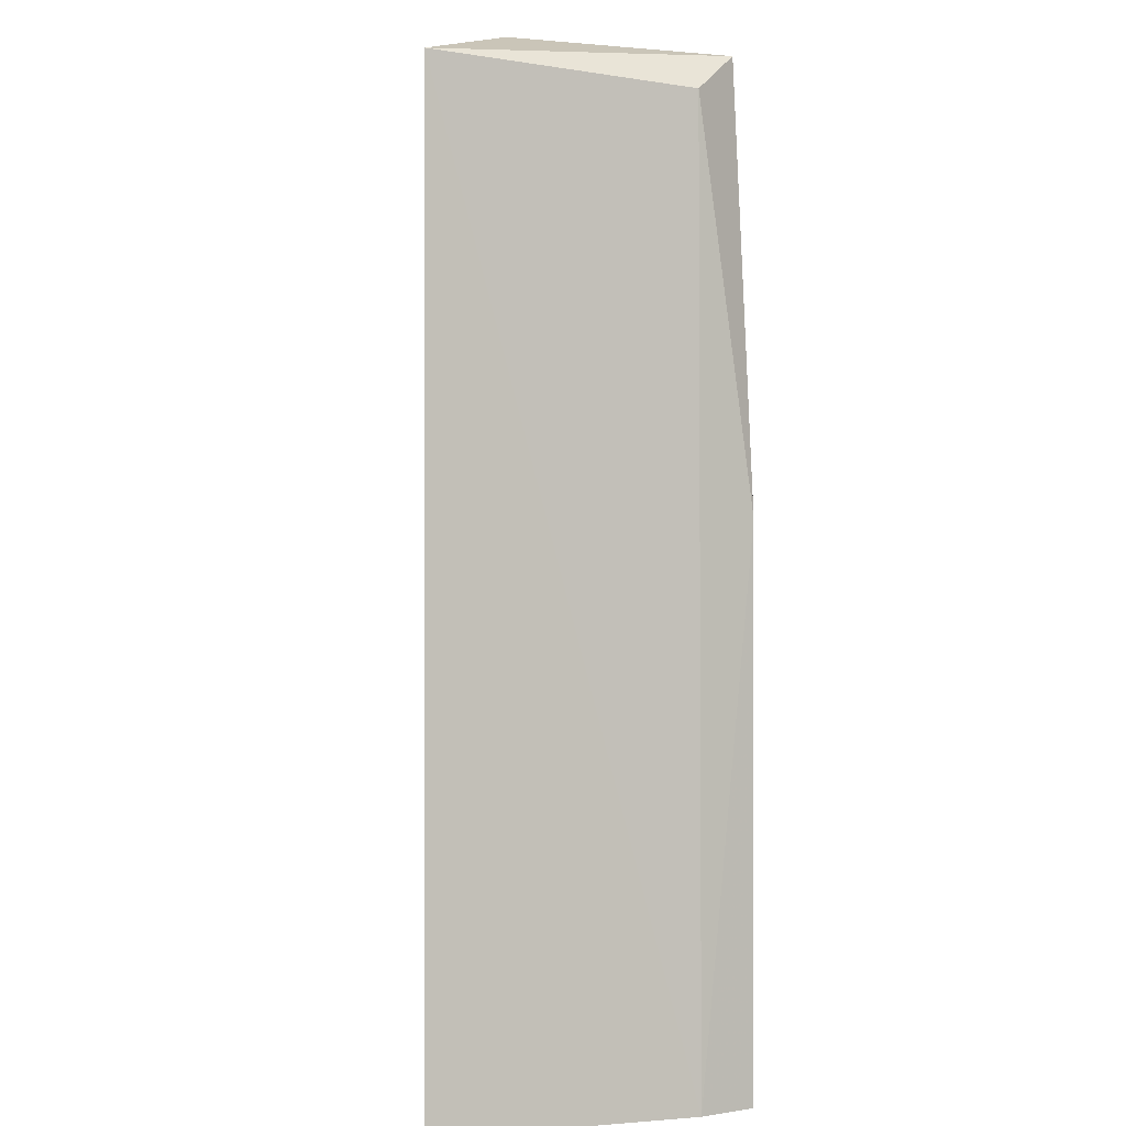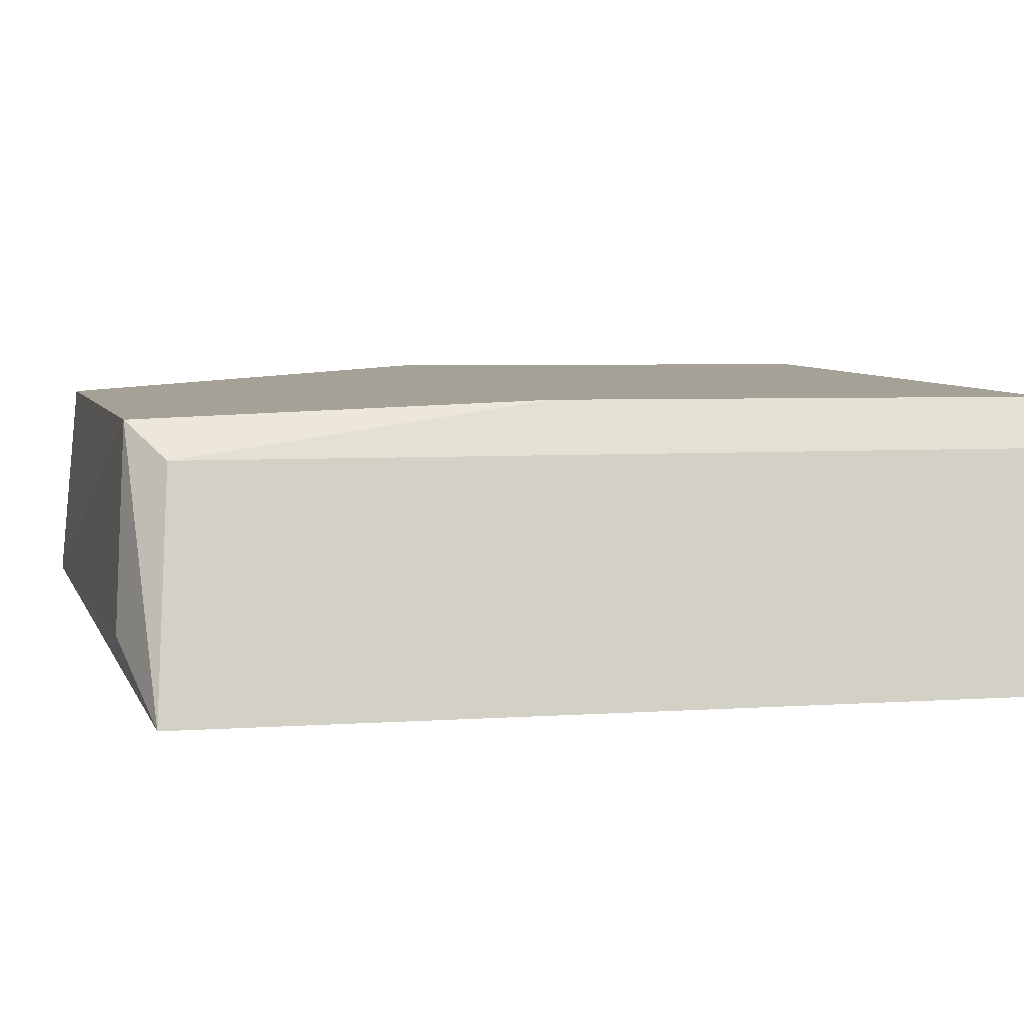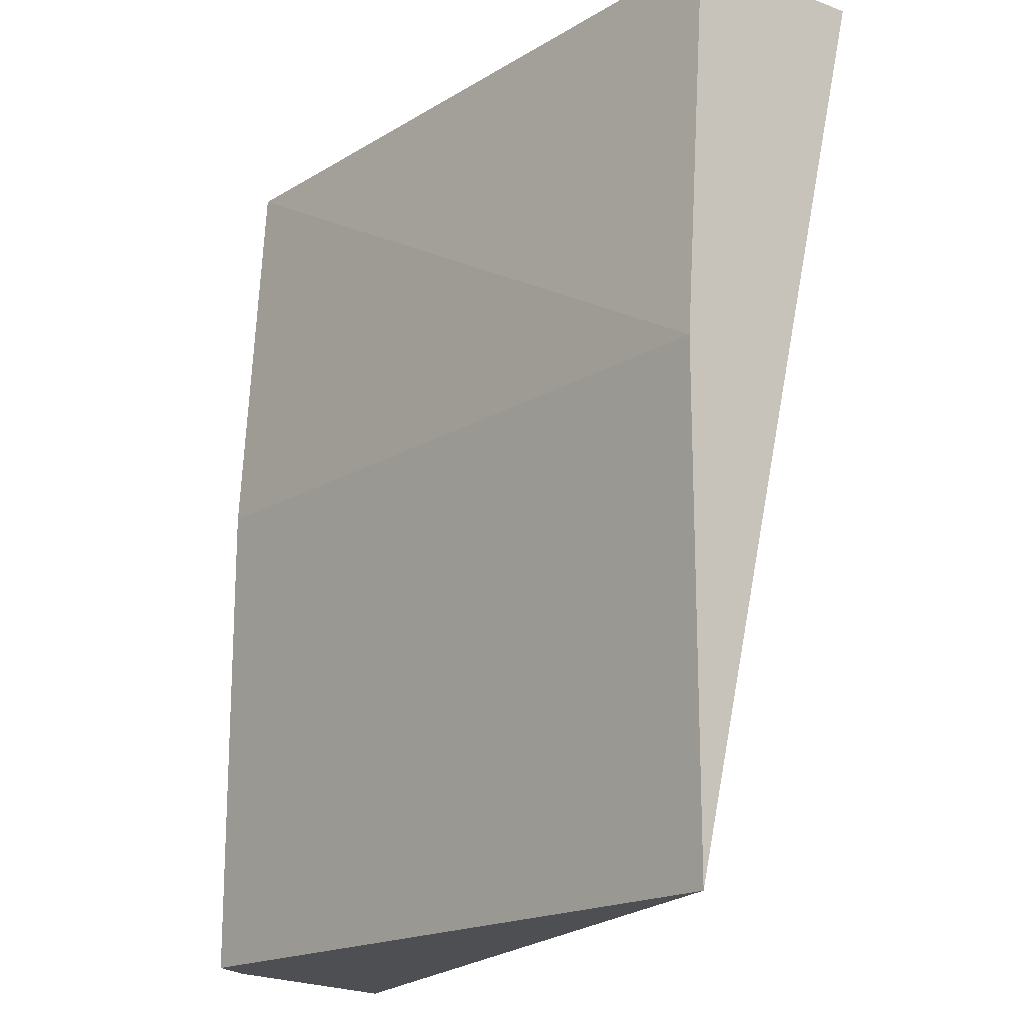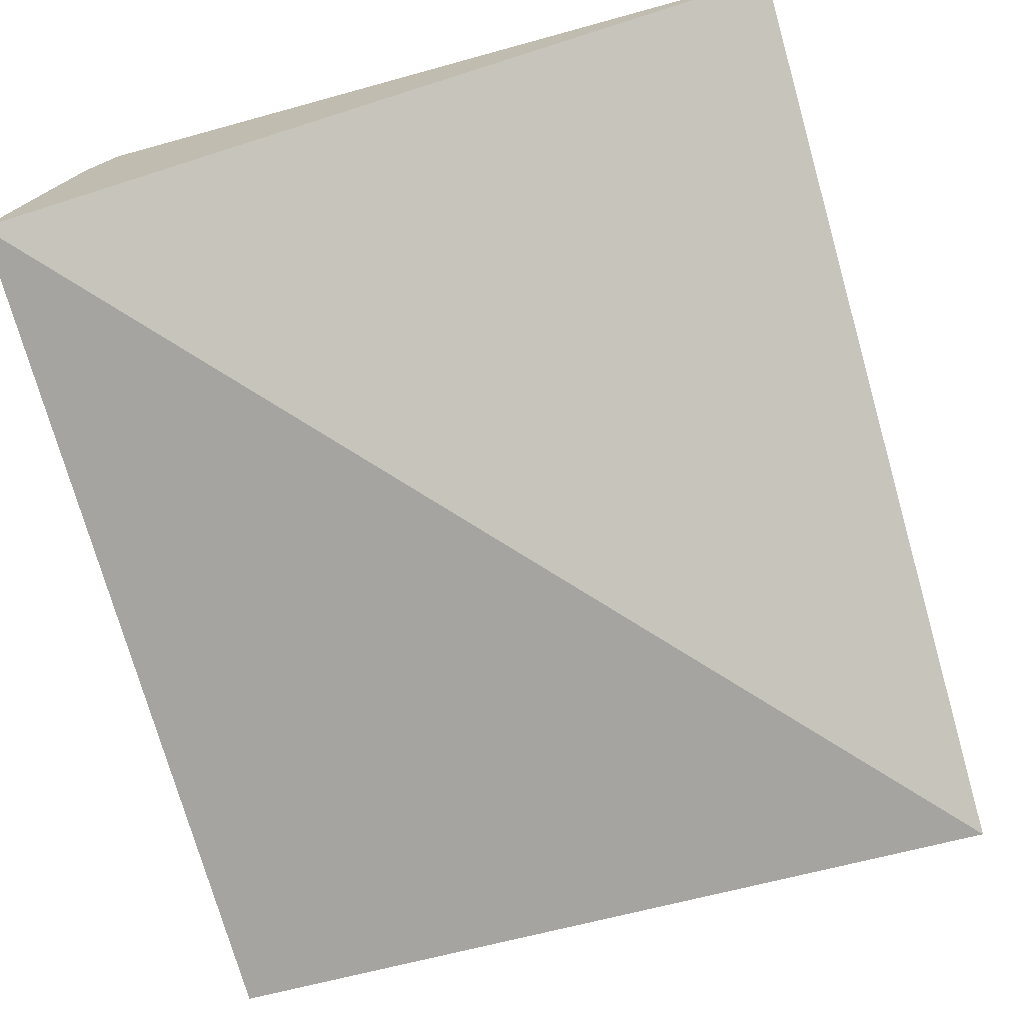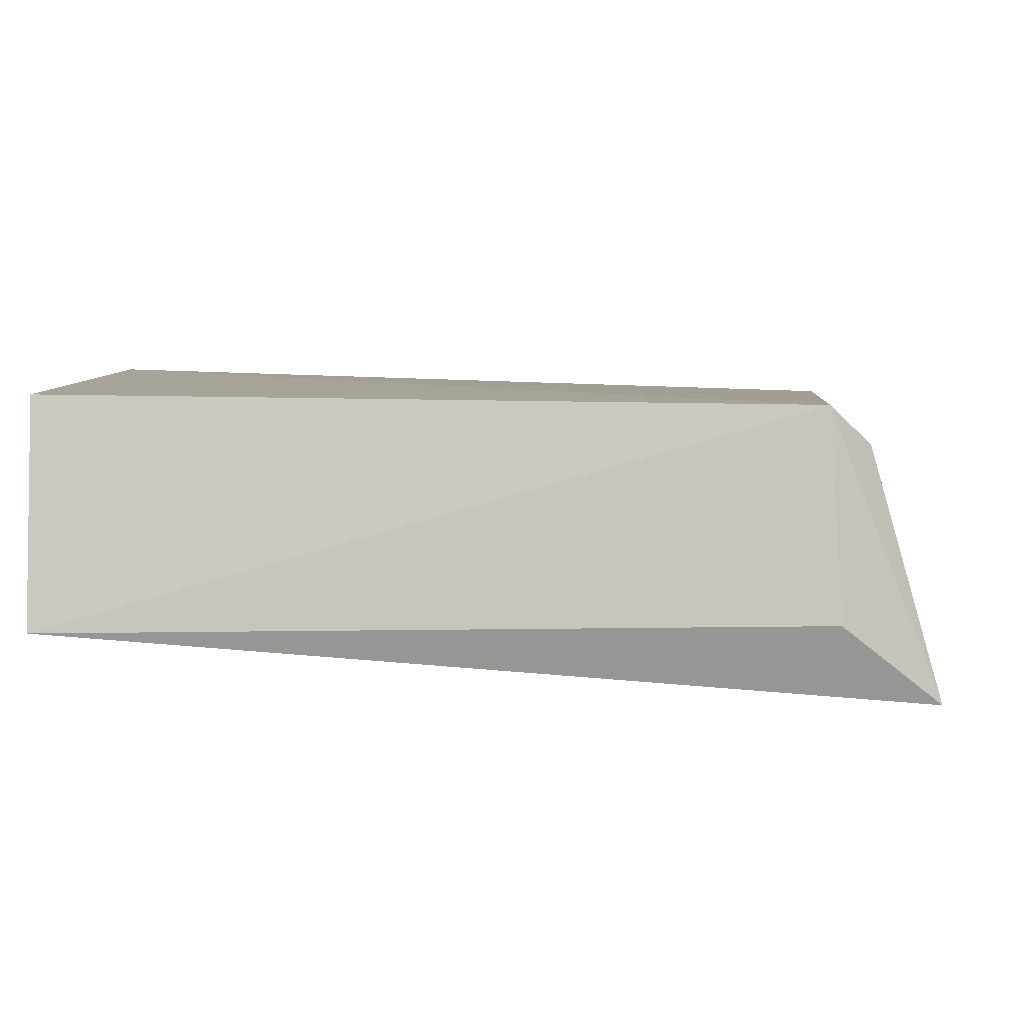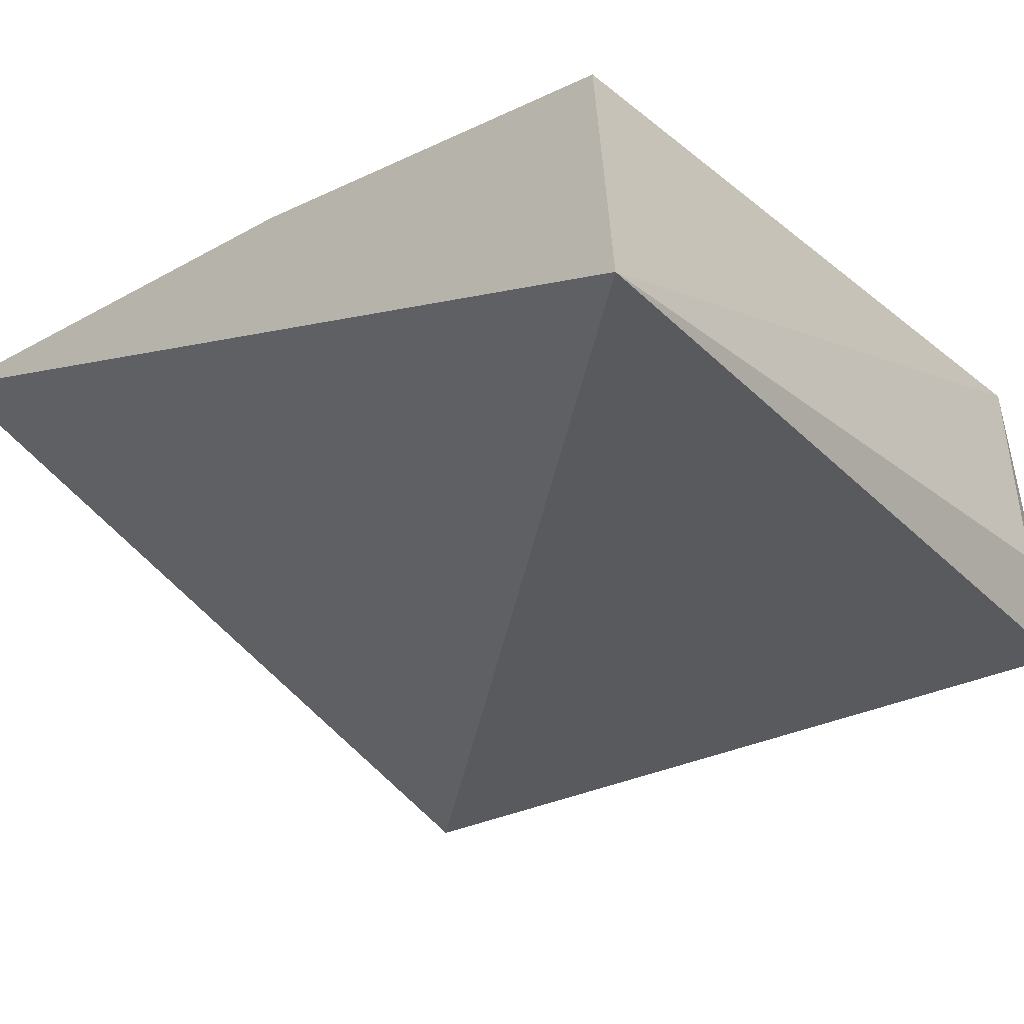
<metadata>
{"format":"obj","ext":"obj","renderer":"f3d","projection":"perspective","resolution":1024,"background":"white","views":[{"elev":0.1,"azim":-95.9,"up":"+Y"},{"elev":4.4,"azim":-103.4,"up":"+Z"},{"elev":-17.8,"azim":47.7,"up":"+Y"},{"elev":-71.9,"azim":15.1,"up":"+Z"},{"elev":2.5,"azim":-176.9,"up":"+Z"},{"elev":-27.0,"azim":130.7,"up":"+Z"}]}
</metadata>
<code>
v 0.816 -0.05785 0.5902
v 0.816 -0.3525 0.6
v 0.816 -0.05138 0.5211
v 0.551 -0.06712 0.5
v 0.5799 -0.1894 0.5923
v 0.551 -0.3525 0.5
v 0.5844 -0.06098 0.5871
v 0.816 -0.1894 0.6
v 0.5707 -0.3525 0.5762
v 0.5809 -0.05771 0.5238
v 0.5715 -0.07251 0.5756
v 0.5799 -0.3525 0.5923
f 6 3 2
f 6 4 3
f 7 1 3
f 8 5 2
f 8 7 5
f 8 1 7
f 8 2 3
f 8 3 1
f 9 4 6
f 10 7 3
f 10 3 4
f 10 4 7
f 11 7 4
f 11 5 7
f 11 9 5
f 11 4 9
f 12 2 5
f 12 5 9
f 12 9 6
f 12 6 2

</code>
